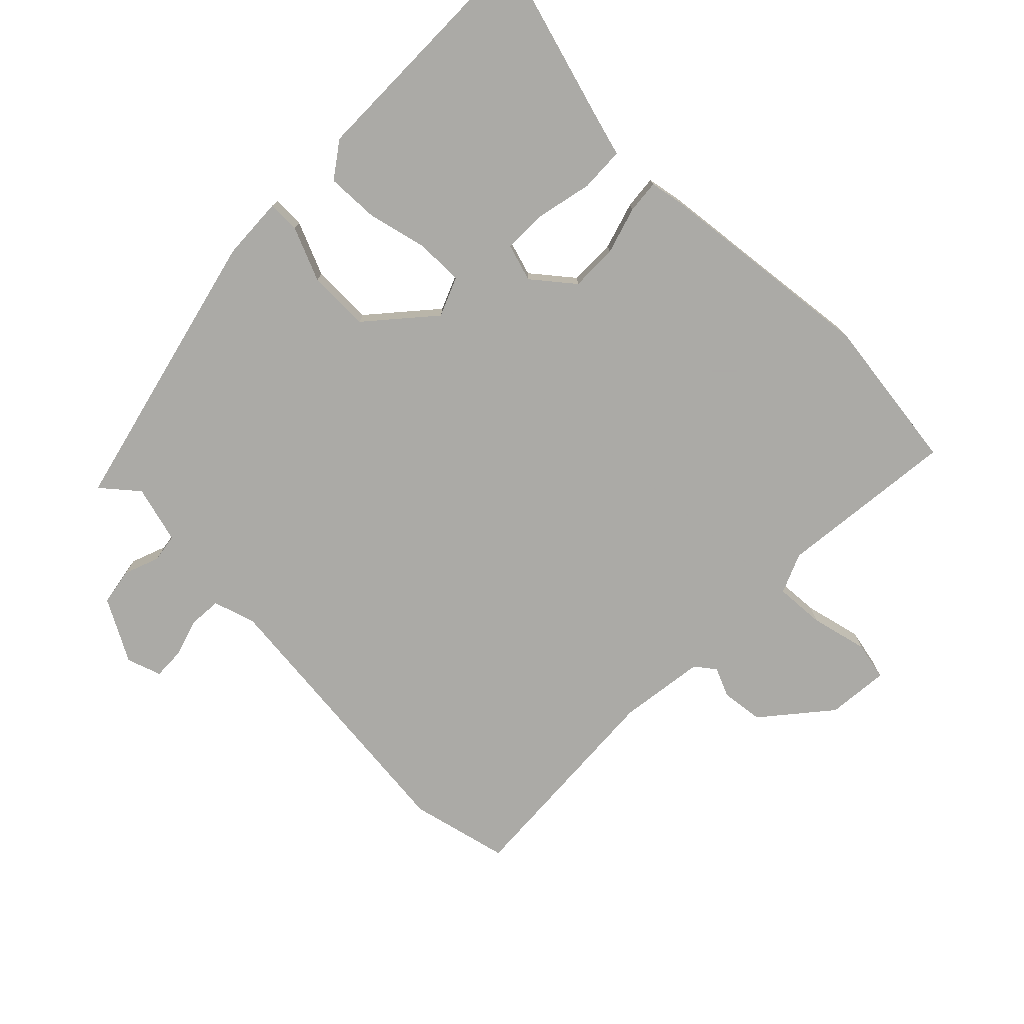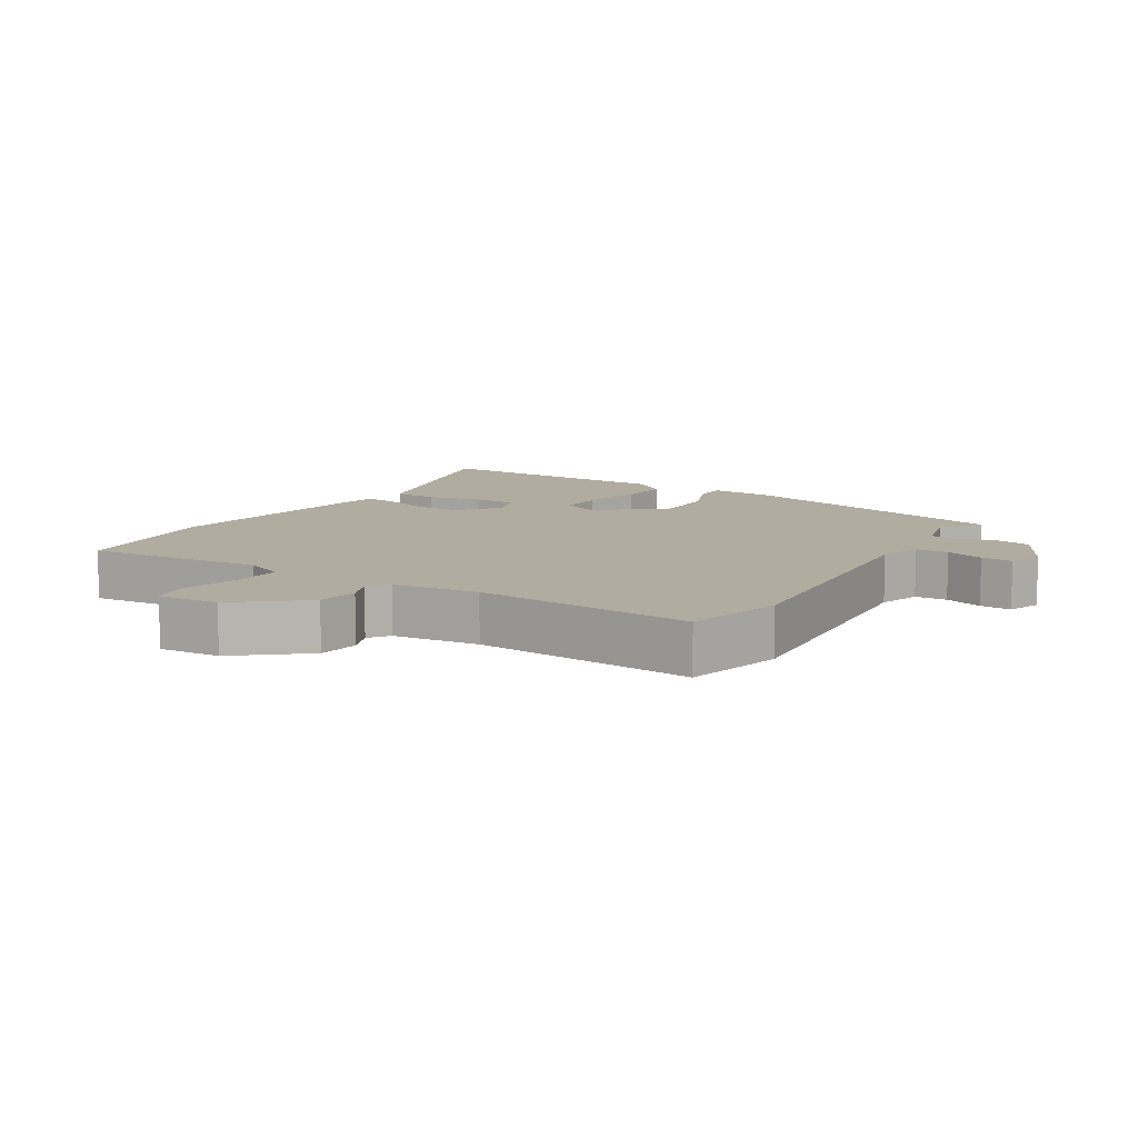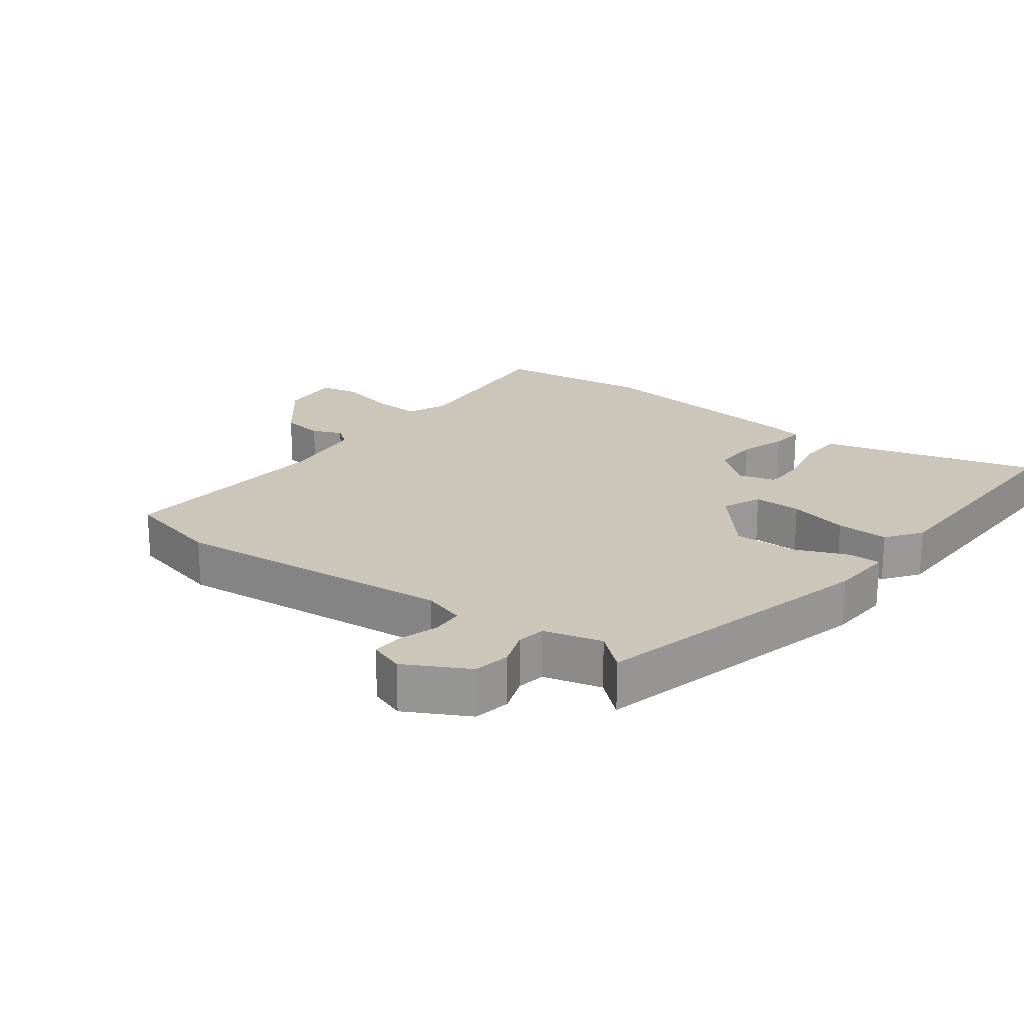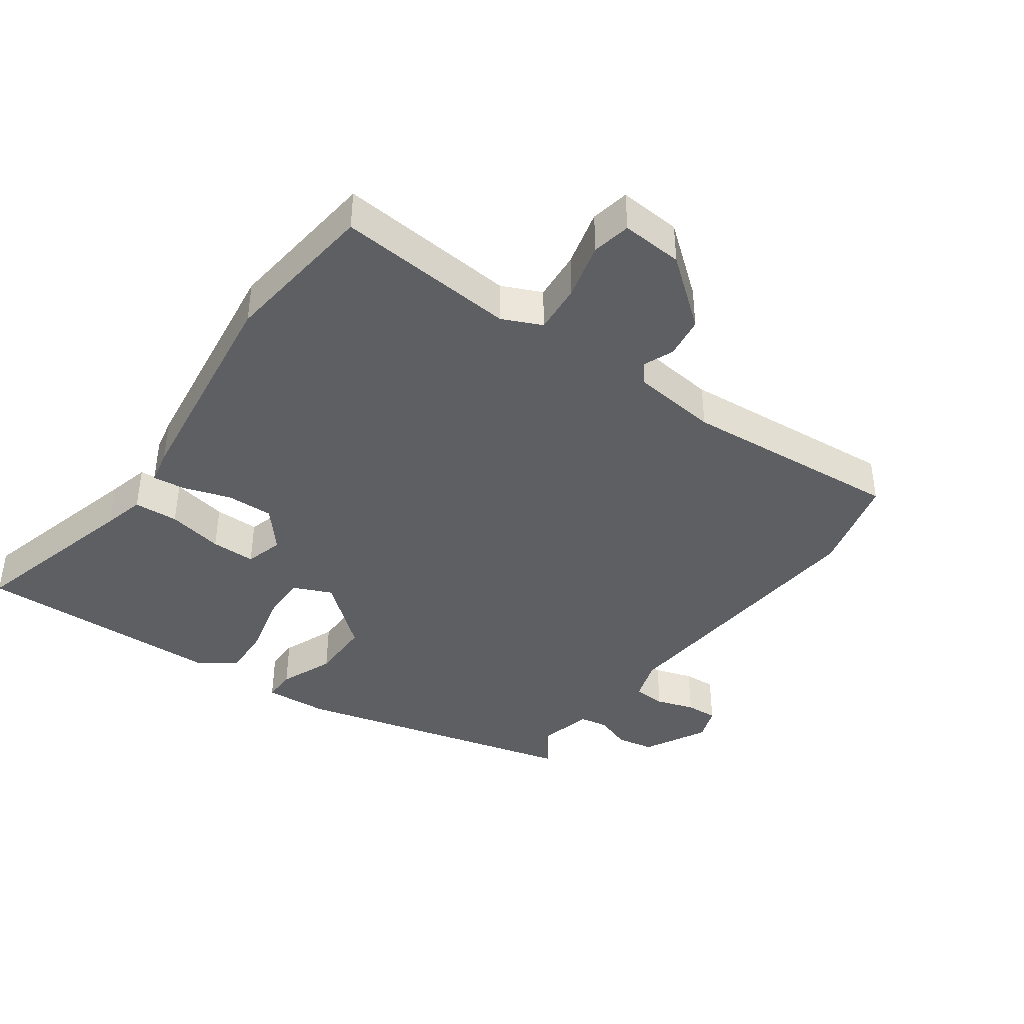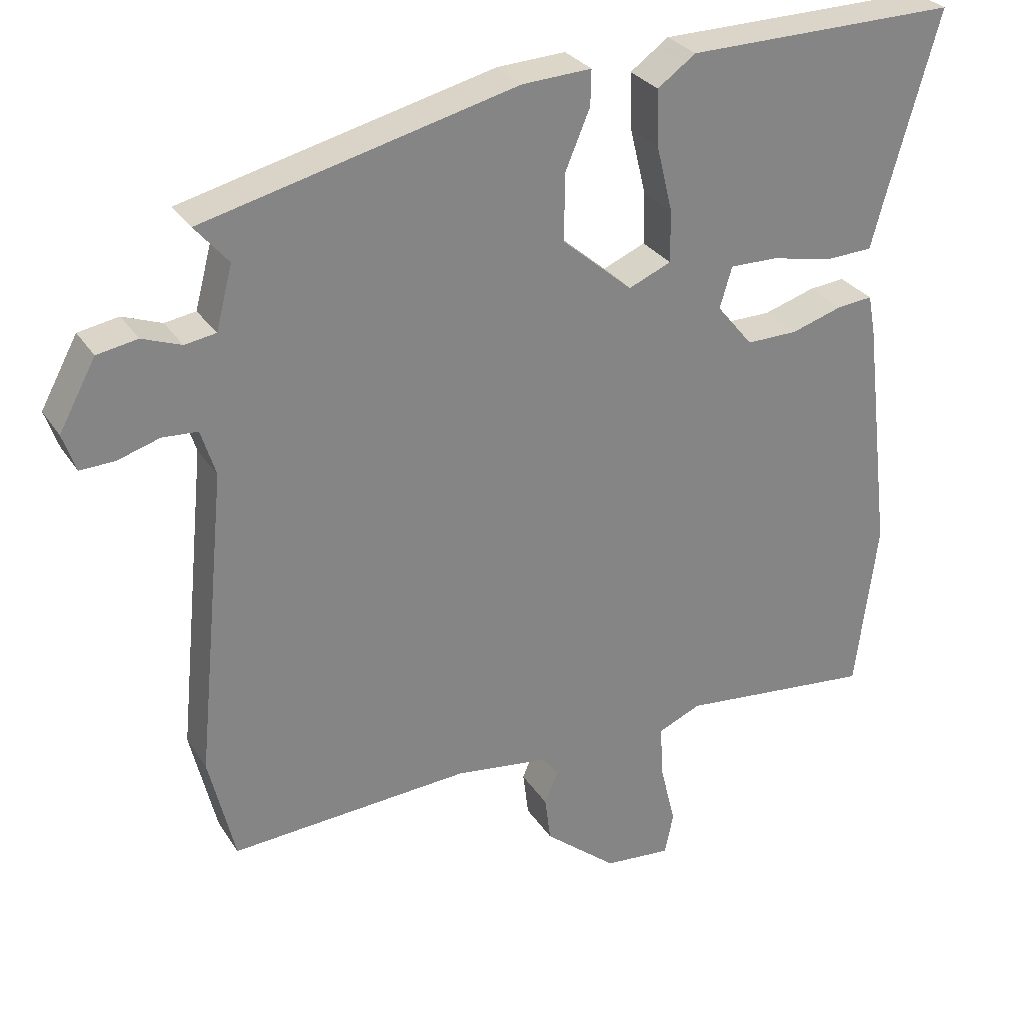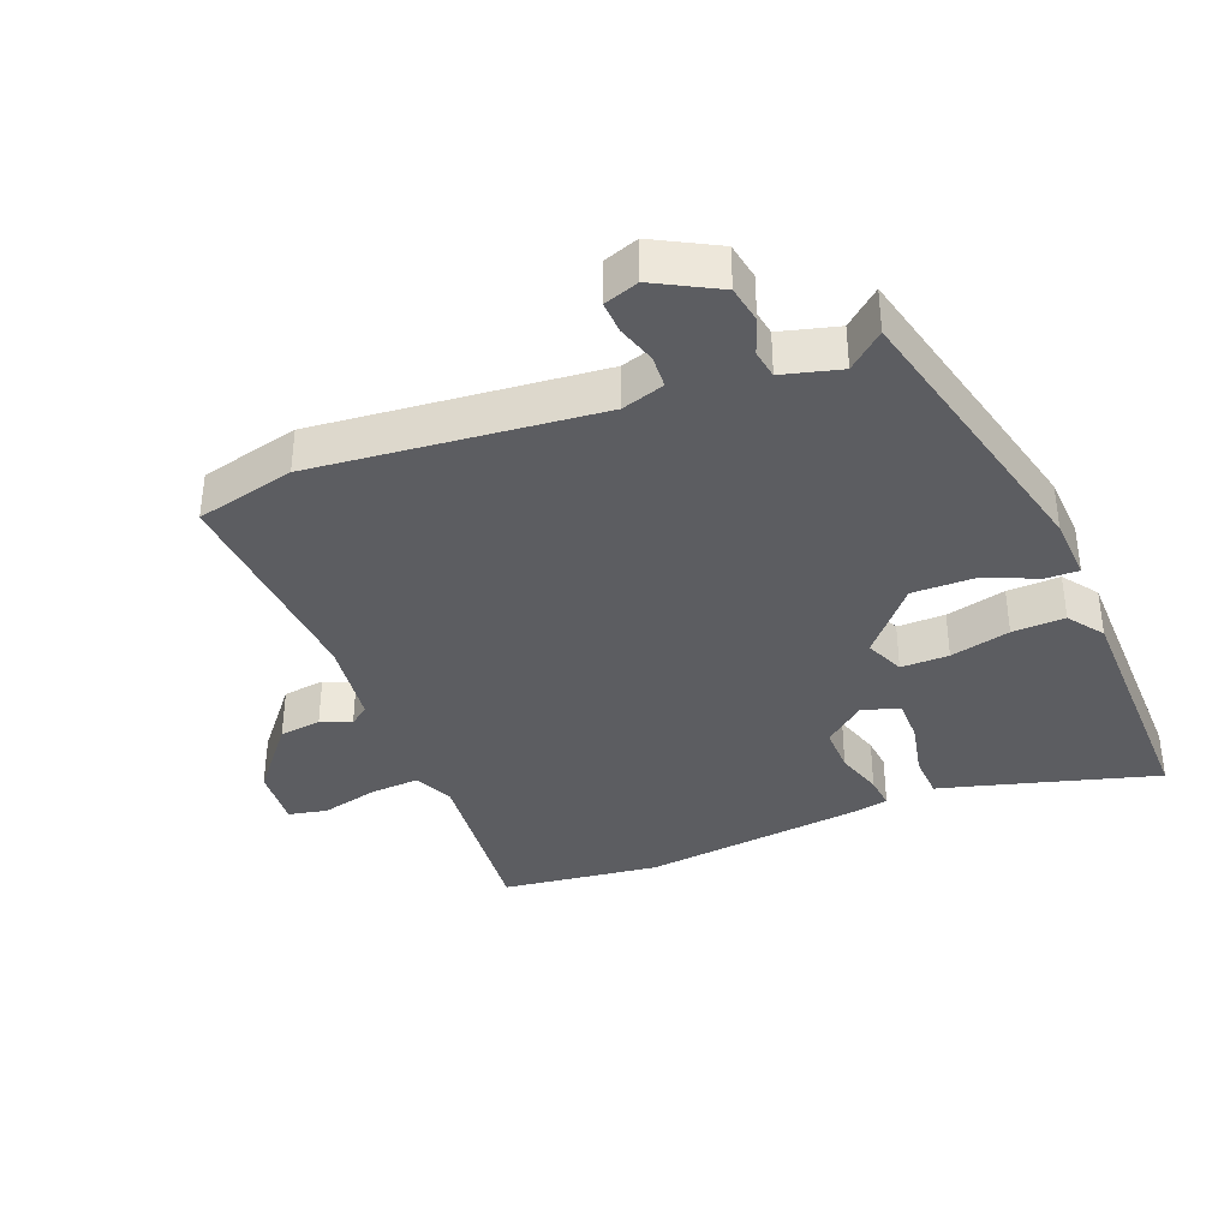
<metadata>
{"format":"obj","ext":"obj","renderer":"f3d","projection":"perspective","resolution":1024,"background":"white","views":[{"elev":-75.7,"azim":45.1,"up":"+Y"},{"elev":10.1,"azim":-147.7,"up":"+Y"},{"elev":20.9,"azim":-52.8,"up":"+Y"},{"elev":-40.7,"azim":145.1,"up":"+Y"},{"elev":29.1,"azim":-26.7,"up":"+Z"},{"elev":-36.9,"azim":-68.3,"up":"+Y"}]}
</metadata>
<code>
v 0.558 0.07 0.48
v 0.484 0.07 0.218
v 0.467 0.07 0.155
v 0.4 0.07 0.152
v 0.316 0.07 0.17
v 0.249 0.07 0.171
v 0.232 0.07 0.114
v 0.282 0.07 0.053
v 0.353 0.07 0.054
v 0.424 0.07 0.076
v 0.474 0.07 0.081
v 0.484 0.07 0.029
v 0.524 0.07 -0.307
v 0.494 0.07 -0.544
v 0.224 0.07 -0.517
v 0.164 0.07 -0.543
v 0.169 0.07 -0.618
v 0.19 0.07 -0.704
v 0.178 0.07 -0.762
v 0.085 0.07 -0.754
v -0.016 0.07 -0.671
v -0.024 0.07 -0.608
v -0.005 0.07 -0.563
v -0.028 0.07 -0.533
v -0.158 0.07 -0.516
v -0.491 0.07 -0.538
v -0.527 0.07 -0.389
v -0.485 0.07 0.036
v -0.505 0.07 0.1
v -0.554 0.07 0.103
v -0.612 0.07 0.085
v -0.66 0.07 0.083
v -0.678 0.07 0.135
v -0.627 0.07 0.229
v -0.571 0.07 0.239
v -0.517 0.07 0.219
v -0.474 0.07 0.226
v -0.451 0.07 0.313
v -0.497 0.07 0.367
v -0.064 0.07 0.473
v 0.032 0.07 0.478
v 0.031 0.07 0.429
v -0.003 0.07 0.348
v -0.004 0.07 0.255
v 0.094 0.07 0.171
v 0.153 0.07 0.196
v 0.152 0.07 0.268
v 0.13 0.07 0.358
v 0.127 0.07 0.437
v 0.18 0.07 0.475
v 0.558 0 0.48
v 0.484 0 0.218
v 0.467 0 0.155
v 0.4 0 0.152
v 0.316 0 0.17
v 0.249 0 0.171
v 0.232 0 0.114
v 0.282 0 0.053
v 0.353 0 0.054
v 0.424 0 0.076
v 0.474 0 0.081
v 0.484 0 0.029
v 0.524 0 -0.307
v 0.494 0 -0.544
v 0.224 0 -0.517
v 0.164 0 -0.543
v 0.169 0 -0.618
v 0.19 0 -0.704
v 0.178 0 -0.762
v 0.085 0 -0.754
v -0.016 0 -0.671
v -0.024 0 -0.608
v -0.005 0 -0.563
v -0.028 0 -0.533
v -0.158 0 -0.516
v -0.491 0 -0.538
v -0.527 0 -0.389
v -0.485 0 0.036
v -0.505 0 0.1
v -0.554 0 0.103
v -0.612 0 0.085
v -0.66 0 0.083
v -0.678 0 0.135
v -0.627 0 0.229
v -0.571 0 0.239
v -0.517 0 0.219
v -0.474 0 0.226
v -0.451 0 0.313
v -0.497 0 0.367
v -0.064 0 0.473
v 0.032 0 0.478
v 0.031 0 0.429
v -0.003 0 0.348
v -0.004 0 0.255
v 0.094 0 0.171
v 0.153 0 0.196
v 0.152 0 0.268
v 0.13 0 0.358
v 0.127 0 0.437
v 0.18 0 0.475
f 47 48 49 50
f 46 47 50 1
f 40 41 42 43
f 38 39 40 43
f 37 38 43 44
f 36 37 44 45
f 34 35 36
f 33 34 36
f 30 31 32 33
f 29 30 33 36
f 28 29 36 45
f 25 26 27 28
f 24 25 28 45
f 20 21 22 23
f 18 19 20 23
f 17 18 23 24
f 16 17 24 45
f 12 13 14 15
f 9 10 11 12
f 8 9 12 15
f 7 8 15 16
f 2 3 4 5
f 46 1 2 5
f 46 5 6
f 7 16 45 46
f 6 7 46
f 100 99 98 97
f 51 100 97 96
f 93 92 91 90
f 93 90 89 88
f 94 93 88 87
f 95 94 87 86
f 86 85 84
f 86 84 83
f 83 82 81 80
f 86 83 80 79
f 95 86 79 78
f 78 77 76 75
f 95 78 75 74
f 73 72 71 70
f 73 70 69 68
f 74 73 68 67
f 95 74 67 66
f 65 64 63 62
f 62 61 60 59
f 65 62 59 58
f 66 65 58 57
f 55 54 53 52
f 55 52 51 96
f 56 55 96
f 96 95 66 57
f 96 57 56
f 1 51 52 2
f 2 52 53 3
f 3 53 54 4
f 4 54 55 5
f 5 55 56 6
f 6 56 57 7
f 7 57 58 8
f 8 58 59 9
f 9 59 60 10
f 10 60 61 11
f 11 61 62 12
f 12 62 63 13
f 13 63 64 14
f 14 64 65 15
f 15 65 66 16
f 16 66 67 17
f 17 67 68 18
f 18 68 69 19
f 19 69 70 20
f 20 70 71 21
f 21 71 72 22
f 22 72 73 23
f 23 73 74 24
f 24 74 75 25
f 25 75 76 26
f 26 76 77 27
f 27 77 78 28
f 28 78 79 29
f 29 79 80 30
f 30 80 81 31
f 31 81 82 32
f 32 82 83 33
f 33 83 84 34
f 34 84 85 35
f 35 85 86 36
f 36 86 87 37
f 37 87 88 38
f 38 88 89 39
f 39 89 90 40
f 40 90 91 41
f 41 91 92 42
f 42 92 93 43
f 43 93 94 44
f 44 94 95 45
f 45 95 96 46
f 46 96 97 47
f 47 97 98 48
f 48 98 99 49
f 49 99 100 50
f 50 100 51 1

</code>
